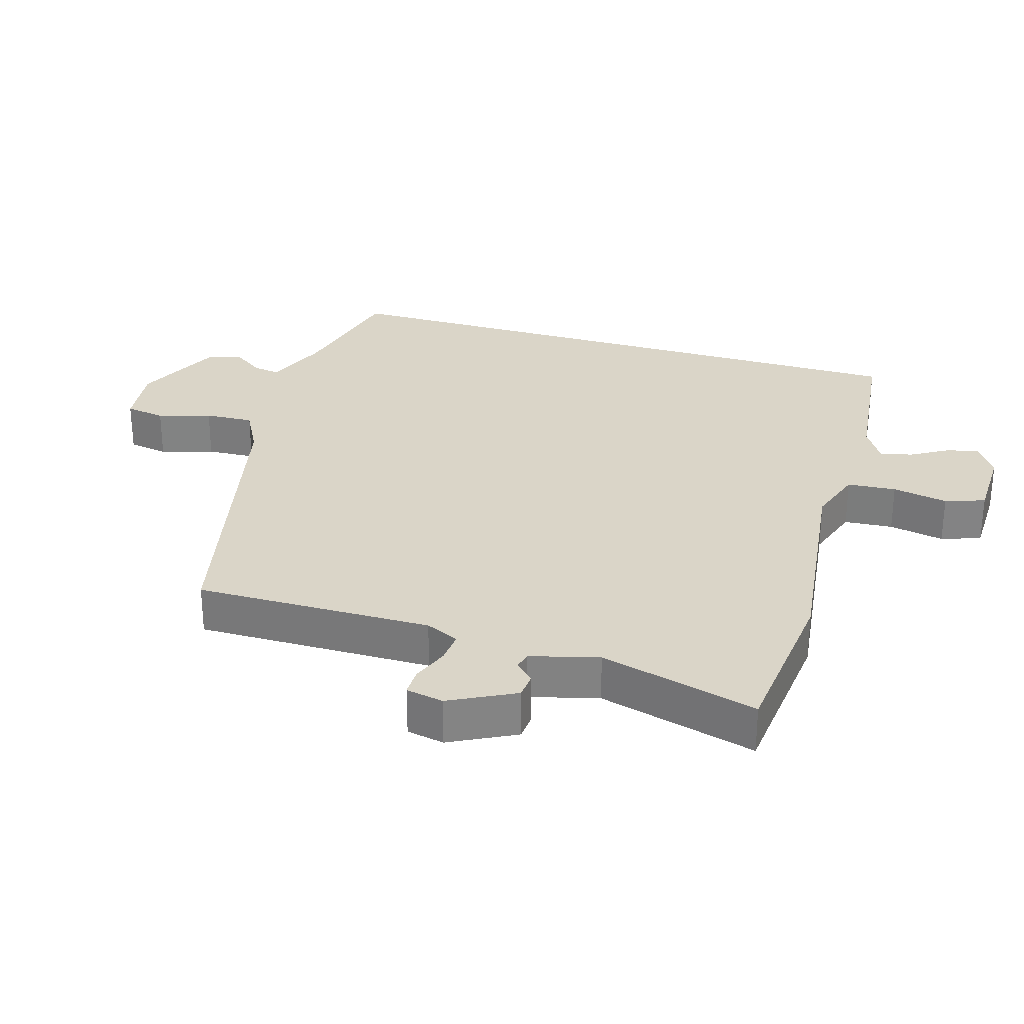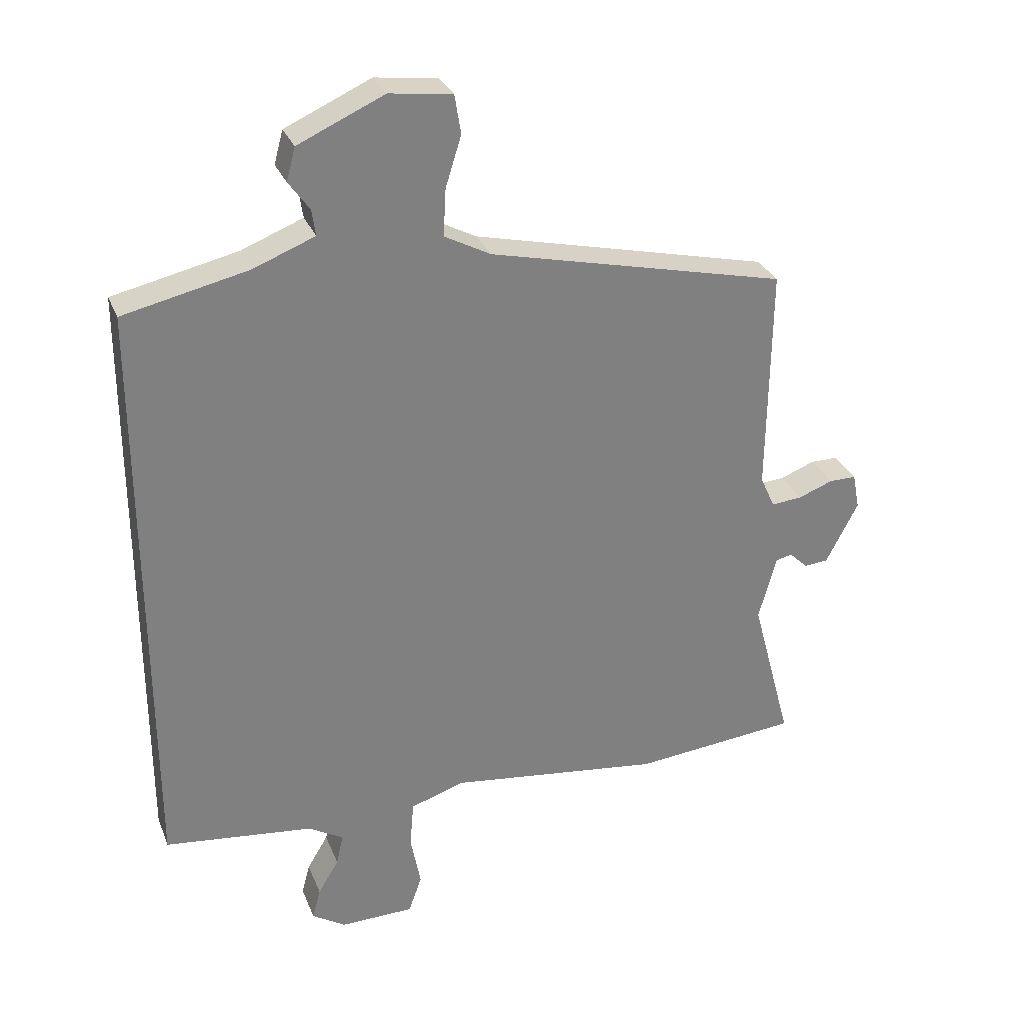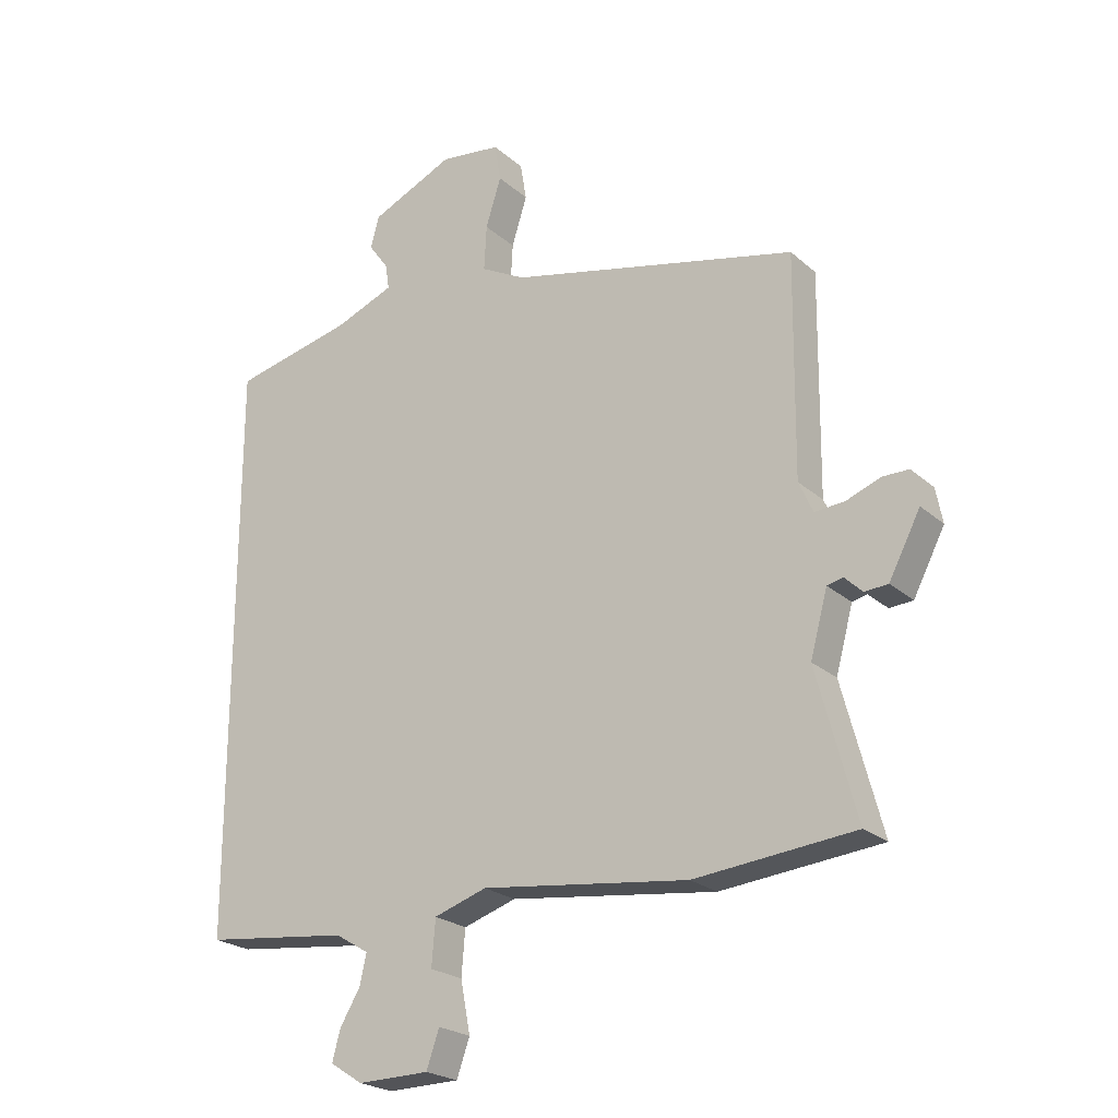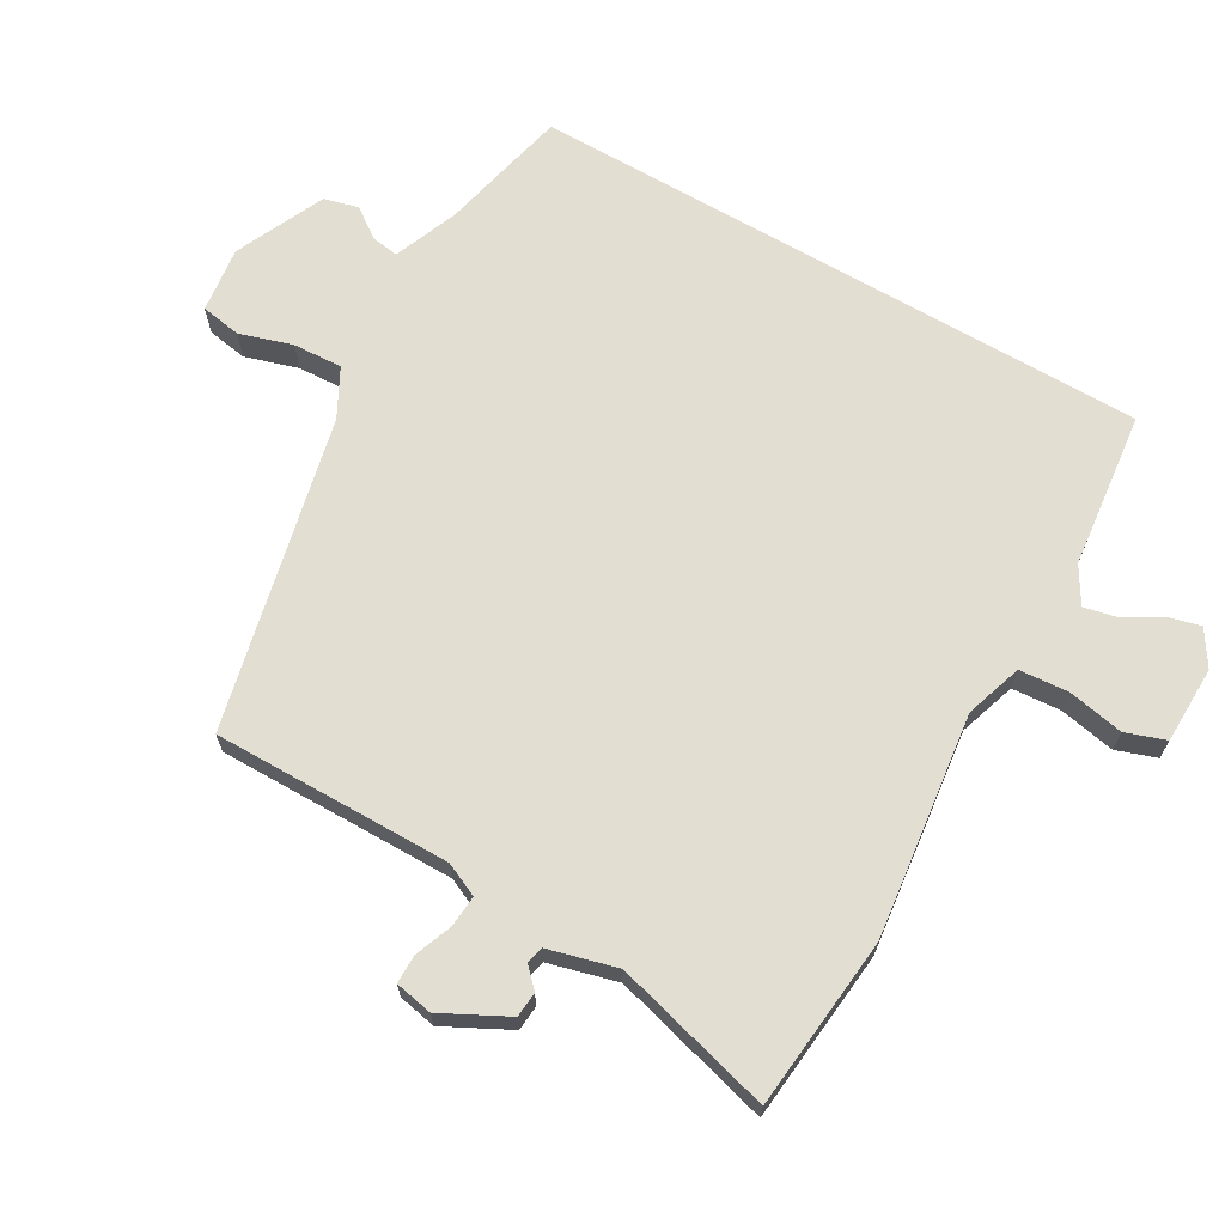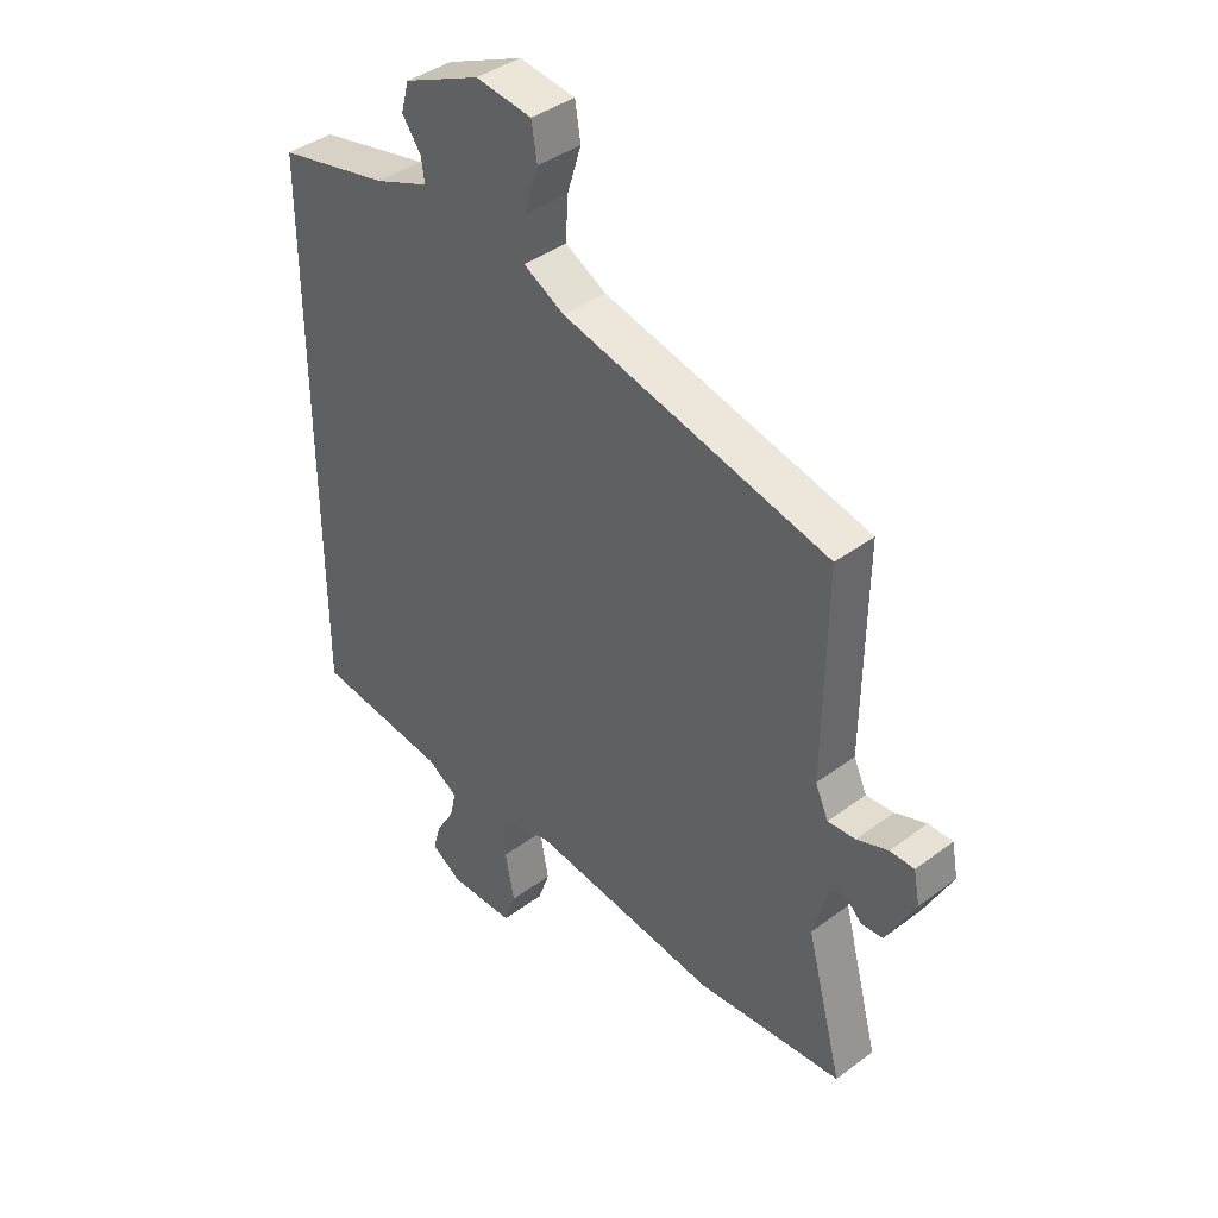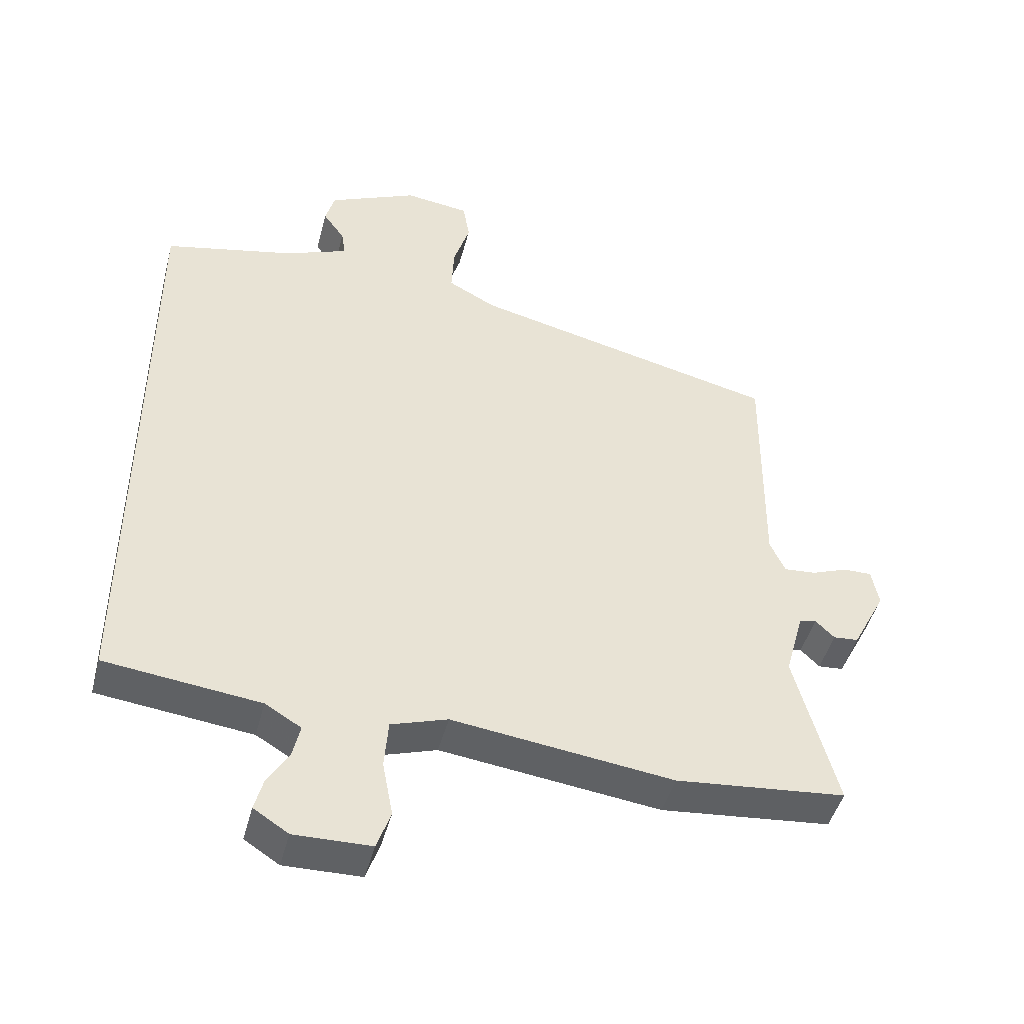
<metadata>
{"format":"obj","ext":"obj","renderer":"f3d","projection":"perspective","resolution":1024,"background":"white","views":[{"elev":29.1,"azim":107.0,"up":"+Y"},{"elev":30.2,"azim":-19.3,"up":"+Z"},{"elev":-23.1,"azim":34.9,"up":"+Z"},{"elev":67.5,"azim":120.2,"up":"+Y"},{"elev":40.3,"azim":47.5,"up":"+Z"},{"elev":-46.0,"azim":-14.5,"up":"+Z"}]}
</metadata>
<code>
v 0.598 0.07 -0.491
v 0.338 0.07 -0.516
v 0.001 0.07 -0.473
v -0.085 0.07 -0.501
v -0.091 0.07 -0.575
v -0.075 0.07 -0.659
v -0.096 0.07 -0.719
v -0.213 0.07 -0.721
v -0.266 0.07 -0.687
v -0.253 0.07 -0.638
v -0.22 0.07 -0.583
v -0.209 0.07 -0.534
v -0.264 0.07 -0.501
v -0.5 0.07 -0.473
v -0.5 0.07 0.469
v -0.303 0.07 0.513
v -0.206 0.07 0.551
v -0.212 0.07 0.592
v -0.245 0.07 0.638
v -0.231 0.07 0.69
v -0.095 0.07 0.751
v 0.004 0.07 0.738
v 0.014 0.07 0.677
v -0.011 0.07 0.597
v -0.015 0.07 0.523
v 0.058 0.07 0.484
v 0.529 0.07 0.373
v 0.525 0.07 0.014
v 0.548 0.07 -0.037
v 0.597 0.07 -0.033
v 0.652 0.07 -0.012
v 0.695 0.07 -0.012
v 0.706 0.07 -0.069
v 0.655 0.07 -0.167
v 0.617 0.07 -0.17
v 0.588 0.07 -0.142
v 0.562 0.07 -0.148
v 0.534 0.07 -0.251
v 0.598 0 -0.491
v 0.338 0 -0.516
v 0.001 0 -0.473
v -0.085 0 -0.501
v -0.091 0 -0.575
v -0.075 0 -0.659
v -0.096 0 -0.719
v -0.213 0 -0.721
v -0.266 0 -0.687
v -0.253 0 -0.638
v -0.22 0 -0.583
v -0.209 0 -0.534
v -0.264 0 -0.501
v -0.5 0 -0.473
v -0.5 0 0.469
v -0.303 0 0.513
v -0.206 0 0.551
v -0.212 0 0.592
v -0.245 0 0.638
v -0.231 0 0.69
v -0.095 0 0.751
v 0.004 0 0.738
v 0.014 0 0.677
v -0.011 0 0.597
v -0.015 0 0.523
v 0.058 0 0.484
v 0.529 0 0.373
v 0.525 0 0.014
v 0.548 0 -0.037
v 0.597 0 -0.033
v 0.652 0 -0.012
v 0.695 0 -0.012
v 0.706 0 -0.069
v 0.655 0 -0.167
v 0.617 0 -0.17
v 0.588 0 -0.142
v 0.562 0 -0.148
v 0.534 0 -0.251
f 33 34 35 36
f 33 36 37
f 30 31 32 33
f 29 30 33 37
f 28 29 37 38
f 26 27 28
f 25 26 28 38
f 21 22 23 24
f 21 24 25
f 18 19 20 21
f 17 18 21 25
f 16 17 25 38
f 13 14 15 16
f 12 13 16 38
f 8 9 10 11
f 5 6 7 8
f 4 5 8 11
f 38 1 2 3
f 38 3 4
f 12 38 4
f 4 11 12
f 74 73 72 71
f 75 74 71
f 71 70 69 68
f 75 71 68 67
f 76 75 67 66
f 66 65 64
f 76 66 64 63
f 62 61 60 59
f 63 62 59
f 59 58 57 56
f 63 59 56 55
f 76 63 55 54
f 54 53 52 51
f 76 54 51 50
f 49 48 47 46
f 46 45 44 43
f 49 46 43 42
f 41 40 39 76
f 42 41 76
f 42 76 50
f 50 49 42
f 1 39 40 2
f 2 40 41 3
f 3 41 42 4
f 4 42 43 5
f 5 43 44 6
f 6 44 45 7
f 7 45 46 8
f 8 46 47 9
f 9 47 48 10
f 10 48 49 11
f 11 49 50 12
f 12 50 51 13
f 13 51 52 14
f 14 52 53 15
f 15 53 54 16
f 16 54 55 17
f 17 55 56 18
f 18 56 57 19
f 19 57 58 20
f 20 58 59 21
f 21 59 60 22
f 22 60 61 23
f 23 61 62 24
f 24 62 63 25
f 25 63 64 26
f 26 64 65 27
f 27 65 66 28
f 28 66 67 29
f 29 67 68 30
f 30 68 69 31
f 31 69 70 32
f 32 70 71 33
f 33 71 72 34
f 34 72 73 35
f 35 73 74 36
f 36 74 75 37
f 37 75 76 38
f 38 76 39 1

</code>
